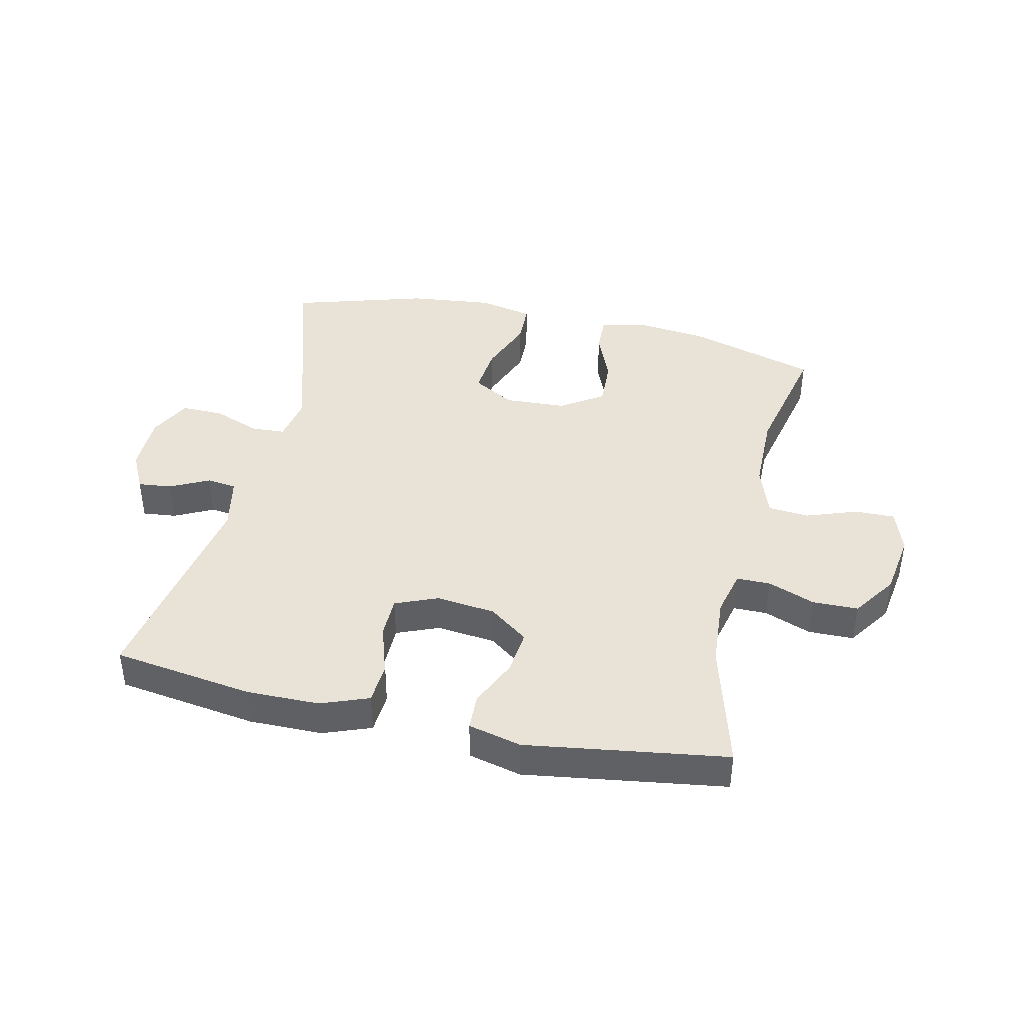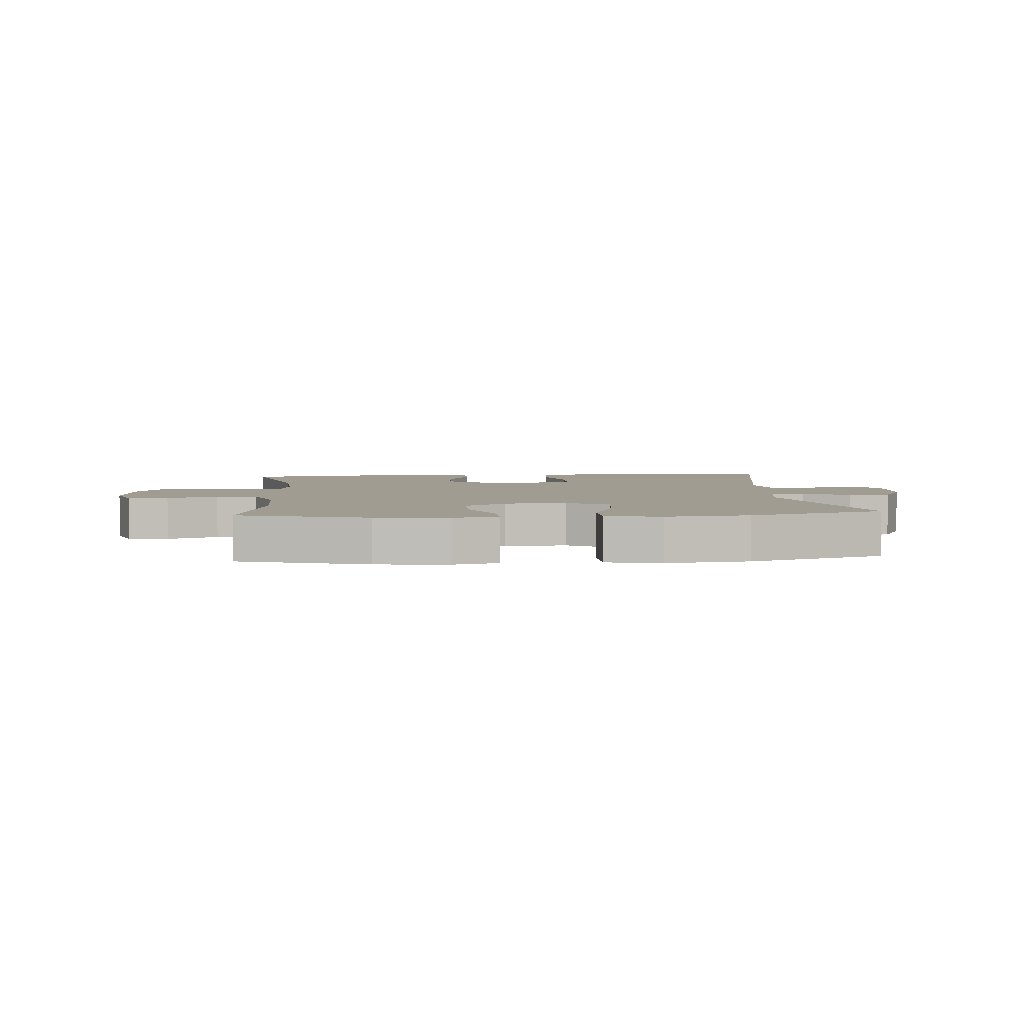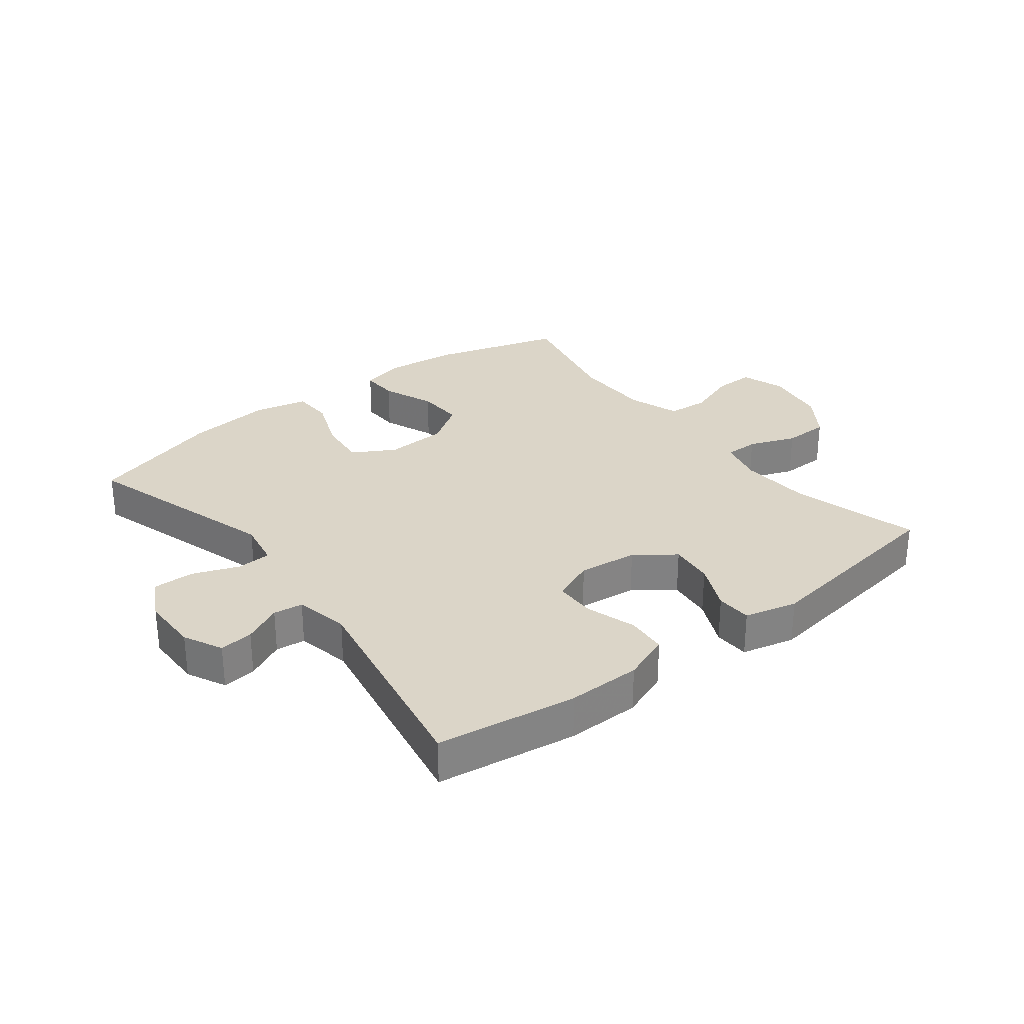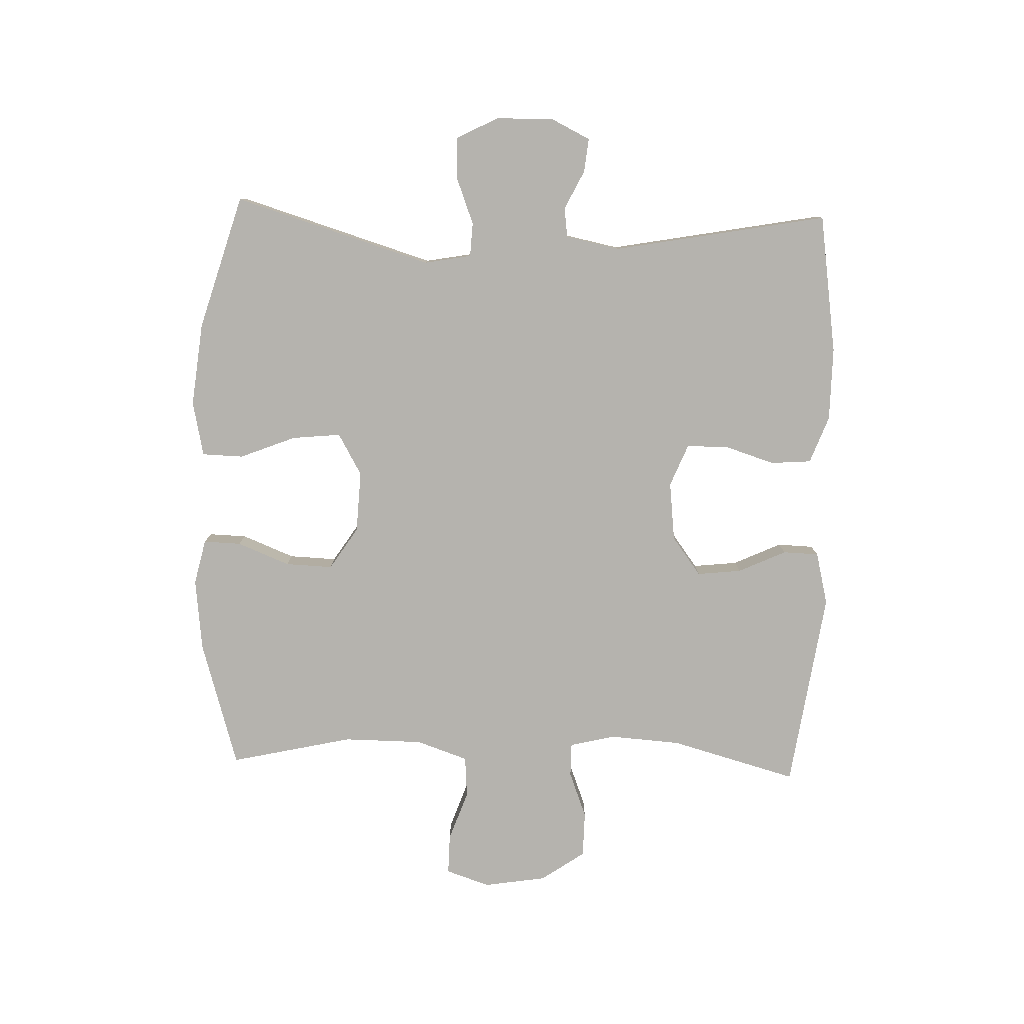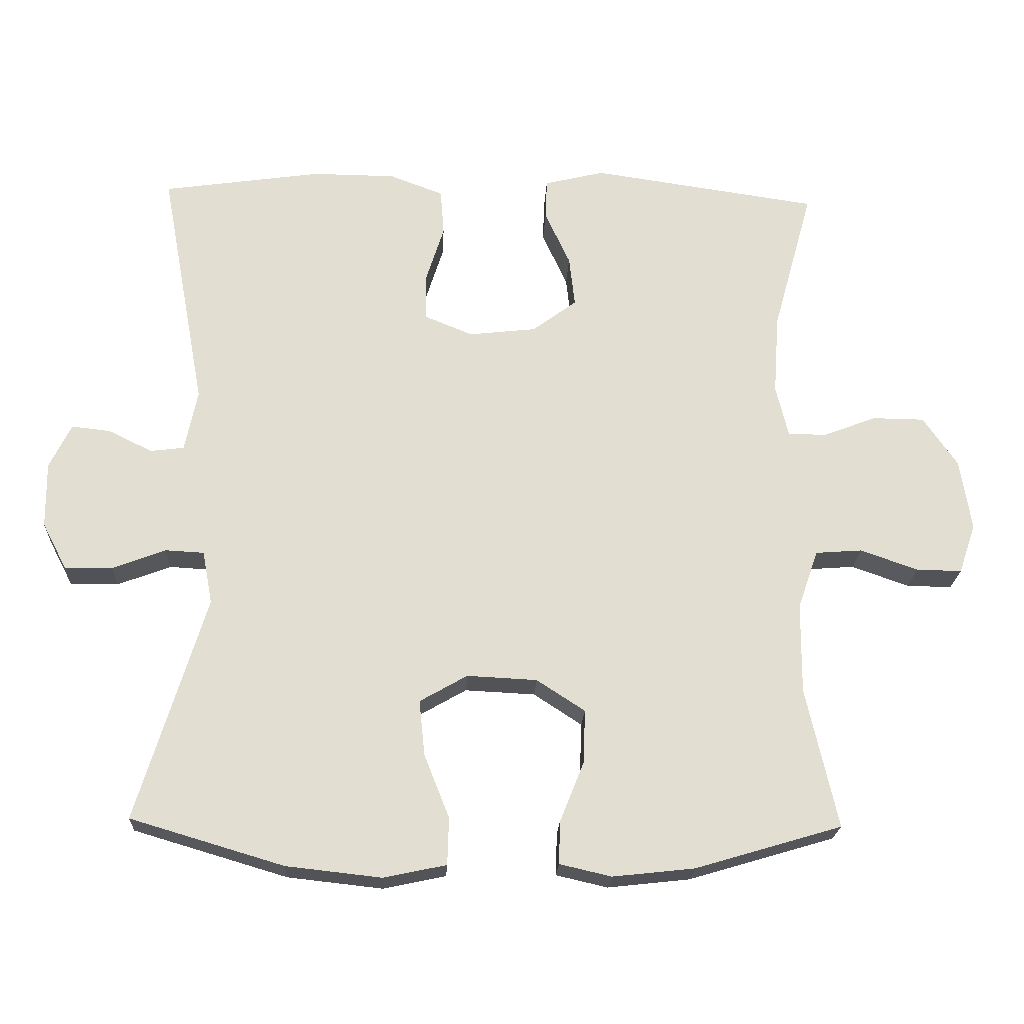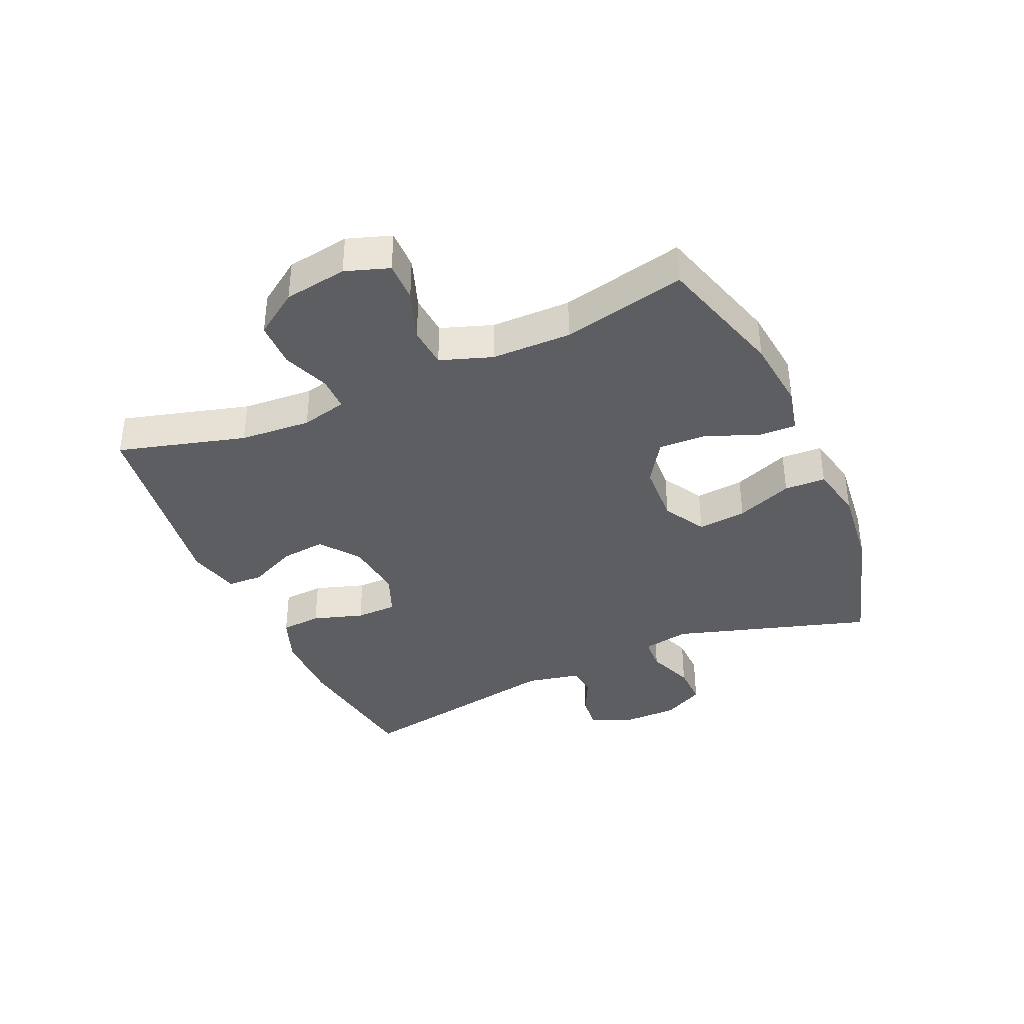
<metadata>
{"format":"obj","ext":"obj","renderer":"f3d","projection":"perspective","resolution":1024,"background":"white","views":[{"elev":41.7,"azim":12.6,"up":"+Y"},{"elev":4.4,"azim":175.2,"up":"+Y"},{"elev":29.6,"azim":-37.8,"up":"+Y"},{"elev":-79.9,"azim":-91.8,"up":"+Y"},{"elev":-21.7,"azim":-2.7,"up":"+Z"},{"elev":-37.8,"azim":113.9,"up":"+Y"}]}
</metadata>
<code>
v -0.5 0.07 -0.5
v -0.402 0.07 -0.179
v -0.416 0.07 -0.103
v -0.471 0.07 -0.1
v -0.547 0.07 -0.129
v -0.615 0.07 -0.13
v -0.65 0.07 -0.063
v -0.651 0.07 0.031
v -0.62 0.07 0.094
v -0.565 0.07 0.088
v -0.502 0.07 0.057
v -0.454 0.07 0.063
v -0.436 0.07 0.151
v -0.5 0.07 0.5
v -0.273 0.07 0.533
v -0.154 0.07 0.532
v -0.077 0.07 0.503
v -0.072 0.07 0.437
v -0.098 0.07 0.355
v -0.097 0.07 0.288
v -0.028 0.07 0.26
v 0.068 0.07 0.271
v 0.131 0.07 0.318
v 0.123 0.07 0.39
v 0.087 0.07 0.468
v 0.089 0.07 0.526
v 0.175 0.07 0.547
v 0.5 0.07 0.5
v 0.443 0.07 0.293
v 0.435 0.07 0.178
v 0.453 0.07 0.104
v 0.508 0.07 0.104
v 0.584 0.07 0.133
v 0.658 0.07 0.132
v 0.707 0.07 0.061
v 0.723 0.07 -0.041
v 0.699 0.07 -0.112
v 0.634 0.07 -0.111
v 0.552 0.07 -0.082
v 0.485 0.07 -0.087
v 0.456 0.07 -0.171
v 0.455 0.07 -0.3
v 0.5 0.07 -0.5
v 0.291 0.07 -0.562
v 0.174 0.07 -0.575
v 0.1 0.07 -0.558
v 0.102 0.07 -0.497
v 0.136 0.07 -0.412
v 0.139 0.07 -0.335
v 0.07 0.07 -0.29
v -0.03 0.07 -0.285
v -0.098 0.07 -0.324
v -0.09 0.07 -0.403
v -0.054 0.07 -0.494
v -0.056 0.07 -0.561
v -0.145 0.07 -0.58
v -0.281 0.07 -0.565
v -0.5 0 -0.5
v -0.402 0 -0.179
v -0.416 0 -0.103
v -0.471 0 -0.1
v -0.547 0 -0.129
v -0.615 0 -0.13
v -0.65 0 -0.063
v -0.651 0 0.031
v -0.62 0 0.094
v -0.565 0 0.088
v -0.502 0 0.057
v -0.454 0 0.063
v -0.436 0 0.151
v -0.5 0 0.5
v -0.273 0 0.533
v -0.154 0 0.532
v -0.077 0 0.503
v -0.072 0 0.437
v -0.098 0 0.355
v -0.097 0 0.288
v -0.028 0 0.26
v 0.068 0 0.271
v 0.131 0 0.318
v 0.123 0 0.39
v 0.087 0 0.468
v 0.089 0 0.526
v 0.175 0 0.547
v 0.5 0 0.5
v 0.443 0 0.293
v 0.435 0 0.178
v 0.453 0 0.104
v 0.508 0 0.104
v 0.584 0 0.133
v 0.658 0 0.132
v 0.707 0 0.061
v 0.723 0 -0.041
v 0.699 0 -0.112
v 0.634 0 -0.111
v 0.552 0 -0.082
v 0.485 0 -0.087
v 0.456 0 -0.171
v 0.455 0 -0.3
v 0.5 0 -0.5
v 0.291 0 -0.562
v 0.174 0 -0.575
v 0.1 0 -0.558
v 0.102 0 -0.497
v 0.136 0 -0.412
v 0.139 0 -0.335
v 0.07 0 -0.29
v -0.03 0 -0.285
v -0.098 0 -0.324
v -0.09 0 -0.403
v -0.054 0 -0.494
v -0.056 0 -0.561
v -0.145 0 -0.58
v -0.281 0 -0.565
f 57 1 2
f 56 57 2
f 55 56 2
f 54 55 2
f 53 54 2
f 52 53 2 3
f 51 52 3
f 50 51 3
f 46 47 48
f 45 46 48
f 44 45 48
f 43 44 48
f 42 43 48
f 41 42 48 49
f 40 41 49 50
f 37 38 39
f 36 37 39
f 35 36 39
f 34 35 39
f 33 34 39
f 32 33 39
f 31 32 39 40
f 40 50 3
f 31 40 3
f 30 31 3
f 27 28 29
f 26 27 29
f 25 26 29
f 24 25 29
f 23 24 29 30
f 17 18 19
f 16 17 19
f 15 16 19
f 14 15 19
f 13 14 19
f 12 13 19 20
f 9 10 11
f 8 9 11
f 7 8 11
f 6 7 11
f 5 6 11
f 4 5 11
f 4 11 12
f 12 20 21
f 4 12 21
f 3 4 21
f 22 23 30 3
f 3 21 22
f 59 58 114
f 59 114 113
f 59 113 112
f 59 112 111
f 59 111 110
f 60 59 110 109
f 60 109 108
f 60 108 107
f 105 104 103
f 105 103 102
f 105 102 101
f 105 101 100
f 105 100 99
f 106 105 99 98
f 107 106 98 97
f 96 95 94
f 96 94 93
f 96 93 92
f 96 92 91
f 96 91 90
f 96 90 89
f 97 96 89 88
f 60 107 97
f 60 97 88
f 60 88 87
f 86 85 84
f 86 84 83
f 86 83 82
f 86 82 81
f 87 86 81 80
f 76 75 74
f 76 74 73
f 76 73 72
f 76 72 71
f 76 71 70
f 77 76 70 69
f 68 67 66
f 68 66 65
f 68 65 64
f 68 64 63
f 68 63 62
f 68 62 61
f 69 68 61
f 78 77 69
f 78 69 61
f 78 61 60
f 60 87 80 79
f 79 78 60
f 1 58 59 2
f 2 59 60 3
f 3 60 61 4
f 4 61 62 5
f 5 62 63 6
f 6 63 64 7
f 7 64 65 8
f 8 65 66 9
f 9 66 67 10
f 10 67 68 11
f 11 68 69 12
f 12 69 70 13
f 13 70 71 14
f 14 71 72 15
f 15 72 73 16
f 16 73 74 17
f 17 74 75 18
f 18 75 76 19
f 19 76 77 20
f 20 77 78 21
f 21 78 79 22
f 22 79 80 23
f 23 80 81 24
f 24 81 82 25
f 25 82 83 26
f 26 83 84 27
f 27 84 85 28
f 28 85 86 29
f 29 86 87 30
f 30 87 88 31
f 31 88 89 32
f 32 89 90 33
f 33 90 91 34
f 34 91 92 35
f 35 92 93 36
f 36 93 94 37
f 37 94 95 38
f 38 95 96 39
f 39 96 97 40
f 40 97 98 41
f 41 98 99 42
f 42 99 100 43
f 43 100 101 44
f 44 101 102 45
f 45 102 103 46
f 46 103 104 47
f 47 104 105 48
f 48 105 106 49
f 49 106 107 50
f 50 107 108 51
f 51 108 109 52
f 52 109 110 53
f 53 110 111 54
f 54 111 112 55
f 55 112 113 56
f 56 113 114 57
f 57 114 58 1

</code>
